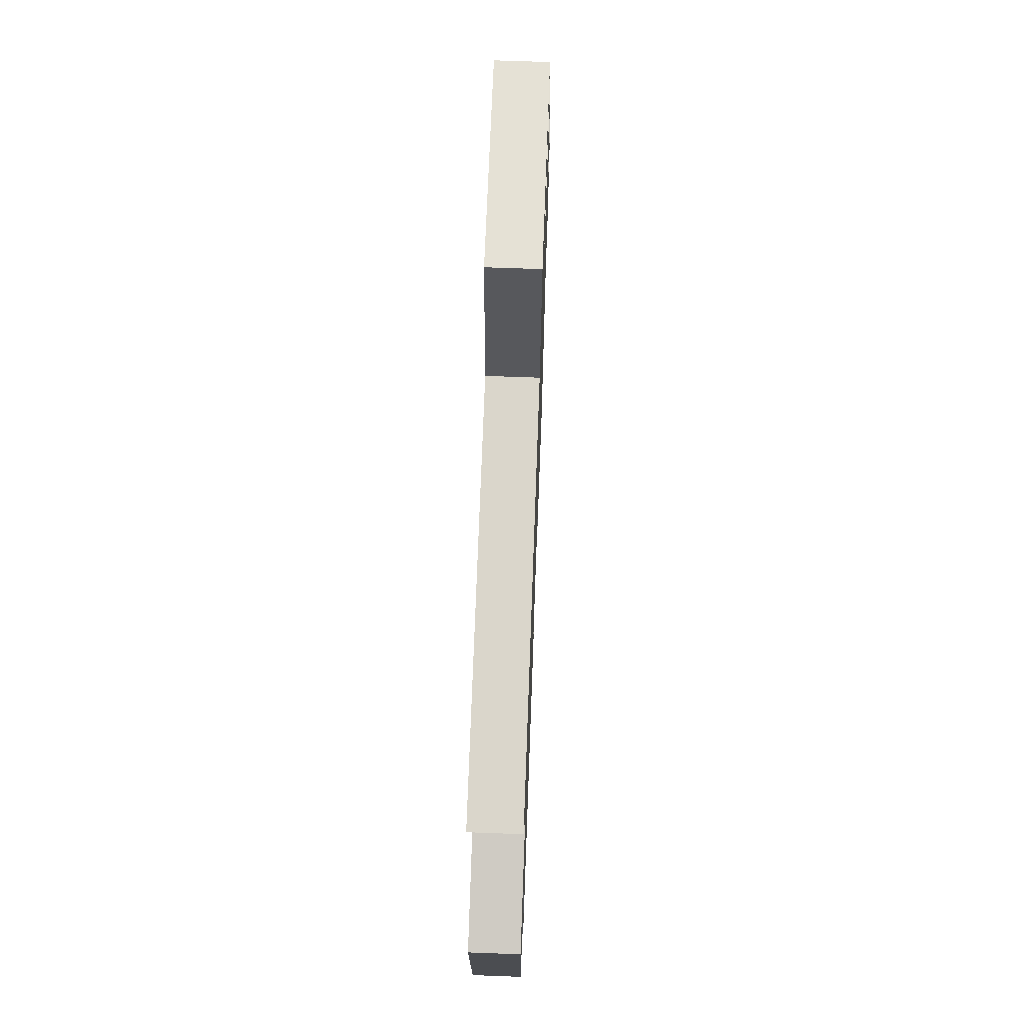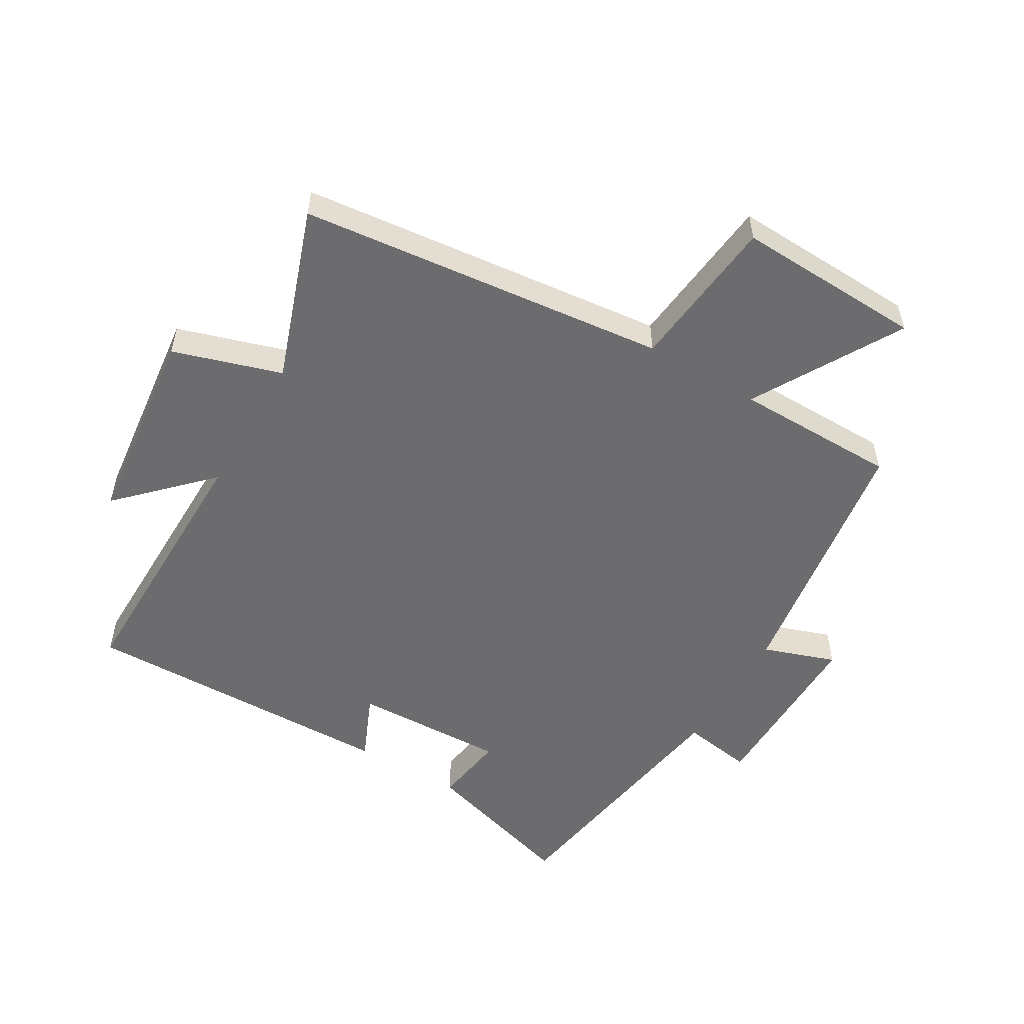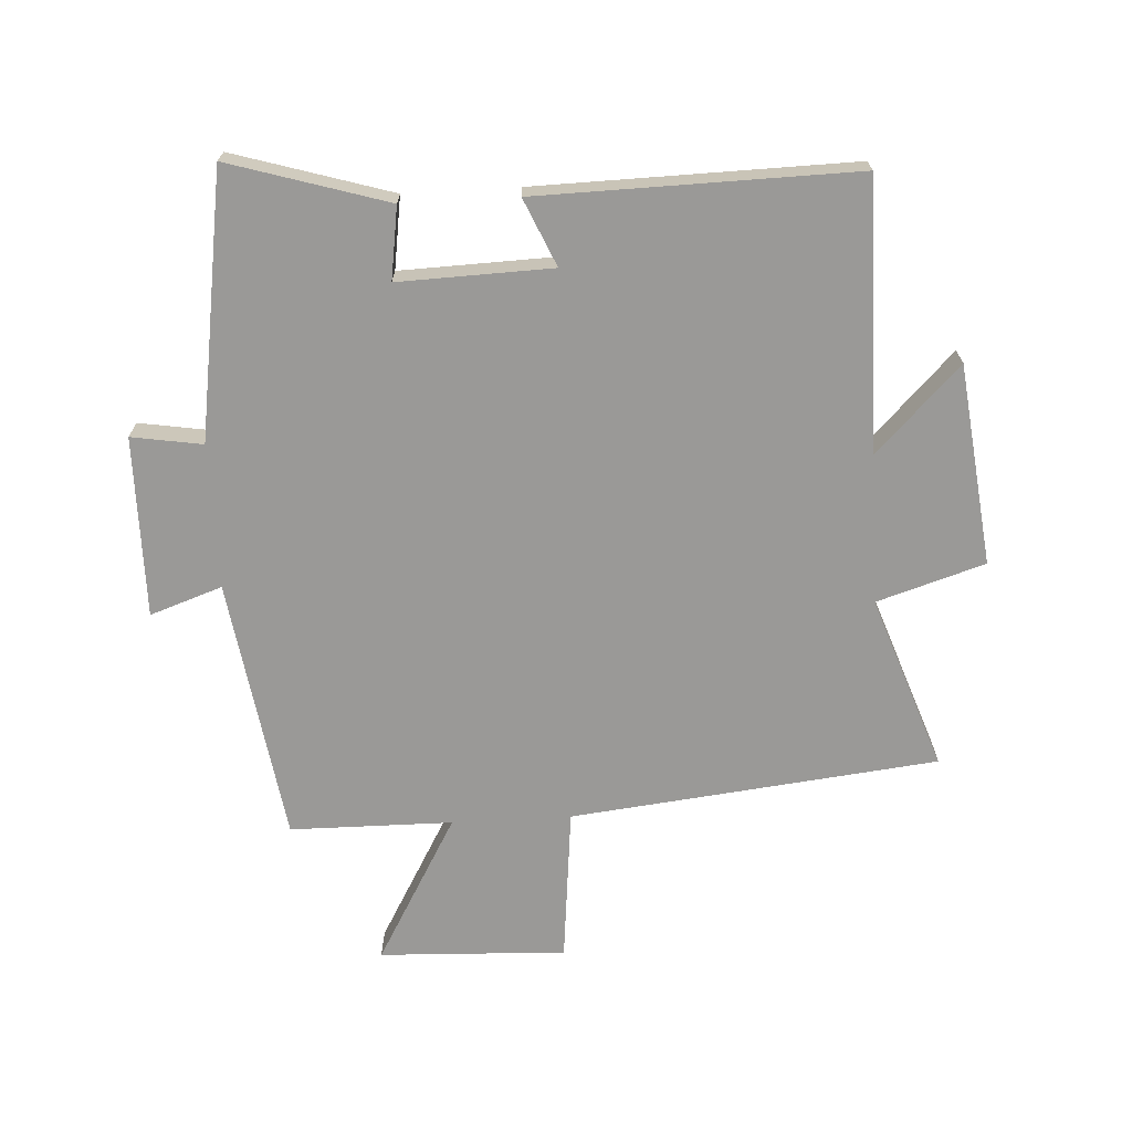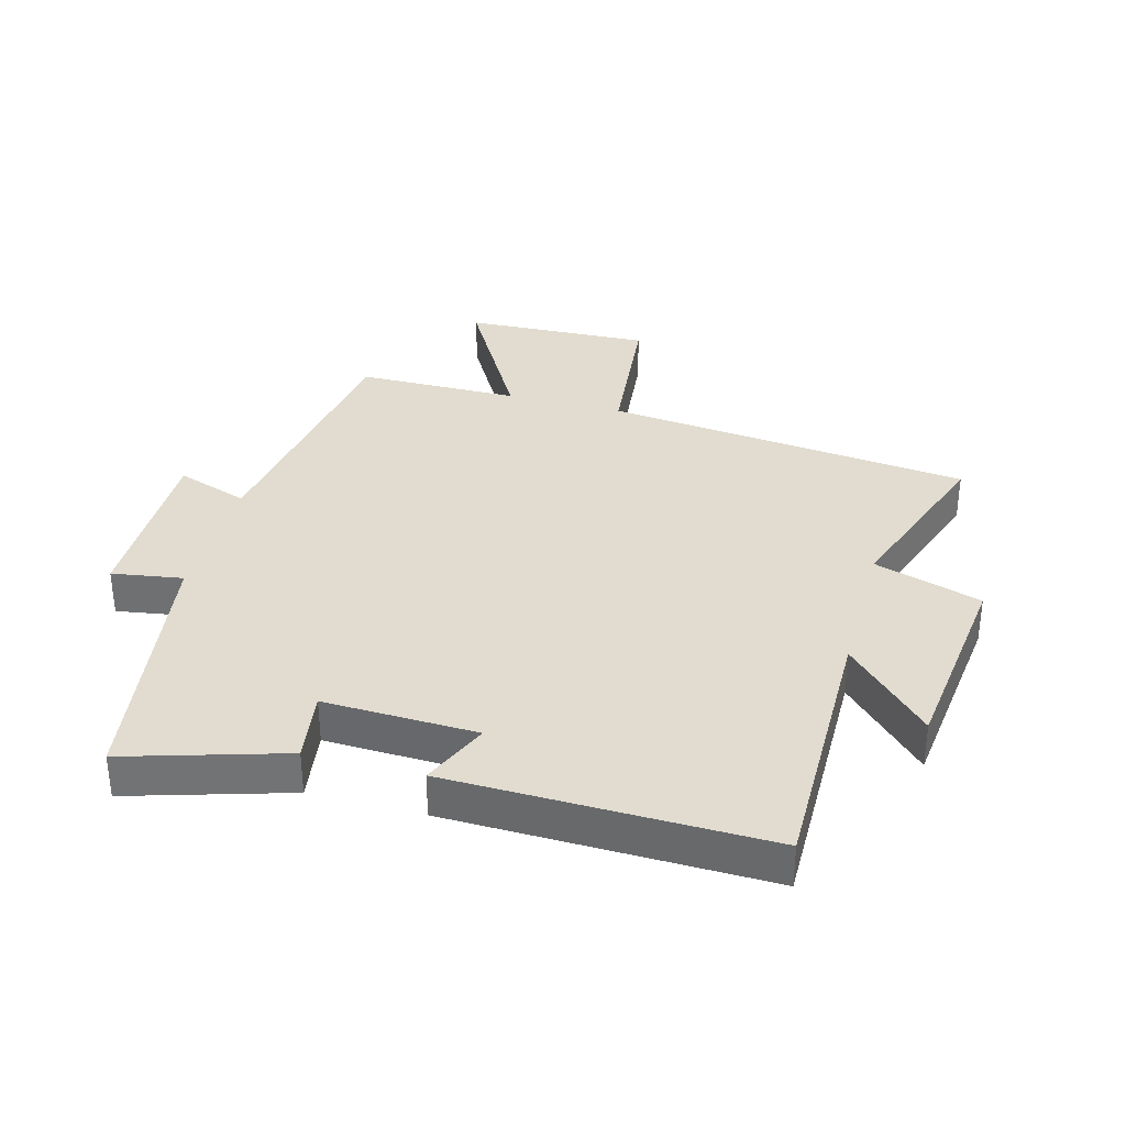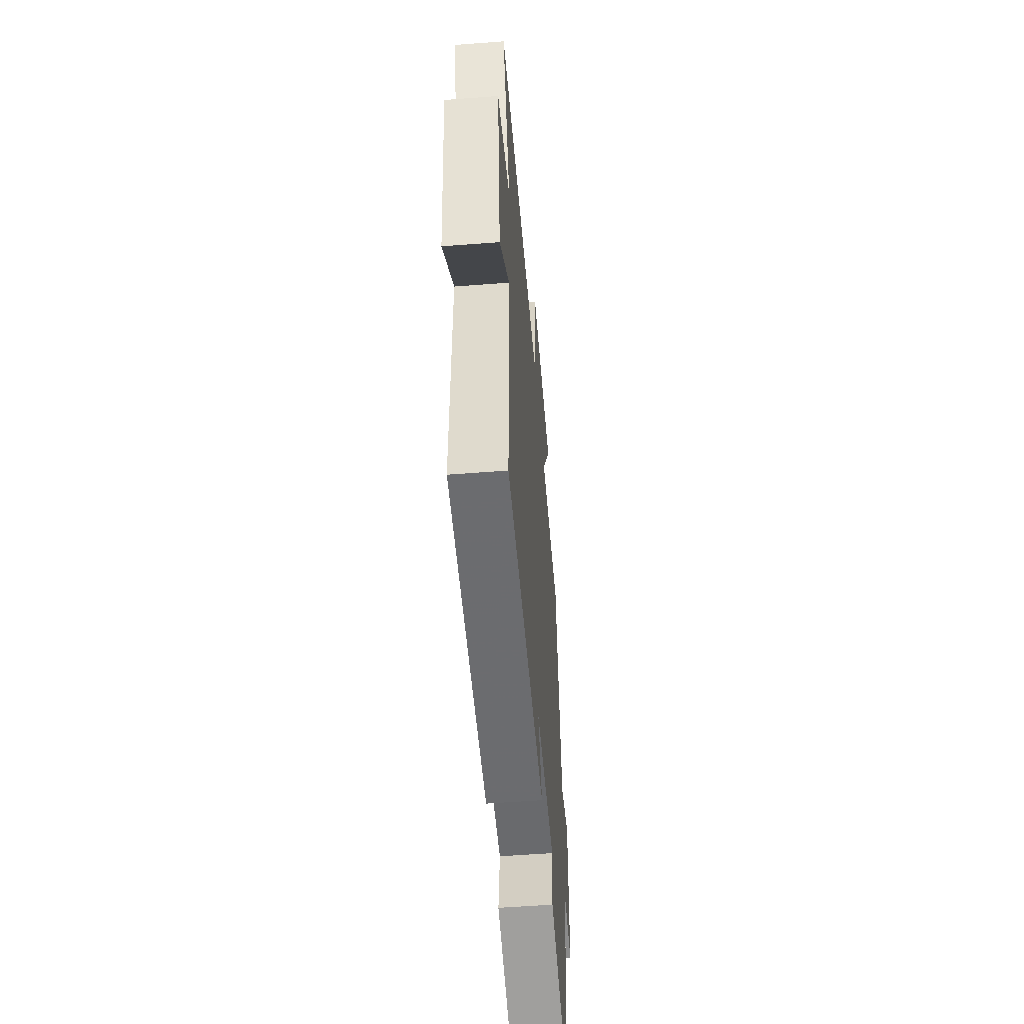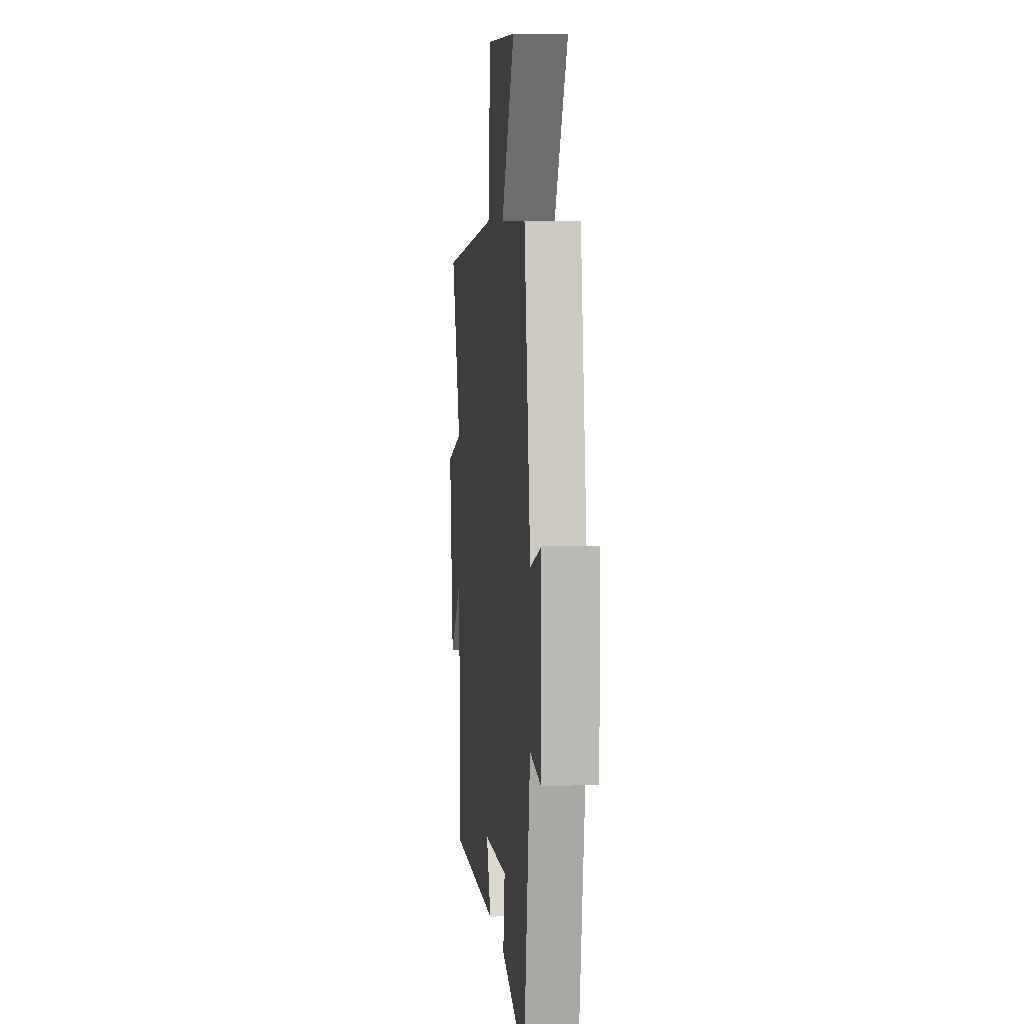
<metadata>
{"format":"obj","ext":"obj","renderer":"f3d","projection":"perspective","resolution":1024,"background":"white","views":[{"elev":67.4,"azim":-87.9,"up":"+Z"},{"elev":-53.8,"azim":-30.6,"up":"+Y"},{"elev":-69.0,"azim":-176.8,"up":"+Y"},{"elev":34.4,"azim":-164.8,"up":"+Y"},{"elev":-54.9,"azim":-85.3,"up":"+Z"},{"elev":6.4,"azim":83.8,"up":"+Z"}]}
</metadata>
<code>
v 0.435 0.07 -0.576
v 0.183 0.07 -0.5
v 0.2 0.07 -0.385
v -0.044 0.07 -0.393
v 0.003 0.07 -0.5
v -0.503 0.07 -0.51
v -0.5 0.07 -0.08
v -0.634 0.07 -0.216
v -0.672 0.07 0.104
v -0.5 0.07 0.158
v -0.598 0.07 0.435
v -0.013 0.07 0.5
v 0.012 0.07 0.747
v 0.31 0.07 0.735
v 0.177 0.07 0.5
v 0.436 0.07 0.498
v 0.5 0.07 0.077
v 0.615 0.07 0.117
v 0.613 0.07 -0.171
v 0.5 0.07 -0.153
v 0.435 0 -0.576
v 0.183 0 -0.5
v 0.2 0 -0.385
v -0.044 0 -0.393
v 0.003 0 -0.5
v -0.503 0 -0.51
v -0.5 0 -0.08
v -0.634 0 -0.216
v -0.672 0 0.104
v -0.5 0 0.158
v -0.598 0 0.435
v -0.013 0 0.5
v 0.012 0 0.747
v 0.31 0 0.735
v 0.177 0 0.5
v 0.436 0 0.498
v 0.5 0 0.077
v 0.615 0 0.117
v 0.613 0 -0.171
v 0.5 0 -0.153
f 17 18 19 20
f 15 16 17 20
f 15 20 1
f 12 13 14 15
f 10 11 12 15
f 7 8 9 10
f 7 10 15
f 4 5 6 7
f 3 4 7 15
f 1 2 3
f 1 3 15
f 40 39 38 37
f 40 37 36 35
f 21 40 35
f 35 34 33 32
f 35 32 31 30
f 30 29 28 27
f 35 30 27
f 27 26 25 24
f 35 27 24 23
f 23 22 21
f 35 23 21
f 1 21 22 2
f 2 22 23 3
f 3 23 24 4
f 4 24 25 5
f 5 25 26 6
f 6 26 27 7
f 7 27 28 8
f 8 28 29 9
f 9 29 30 10
f 10 30 31 11
f 11 31 32 12
f 12 32 33 13
f 13 33 34 14
f 14 34 35 15
f 15 35 36 16
f 16 36 37 17
f 17 37 38 18
f 18 38 39 19
f 19 39 40 20
f 20 40 21 1

</code>
